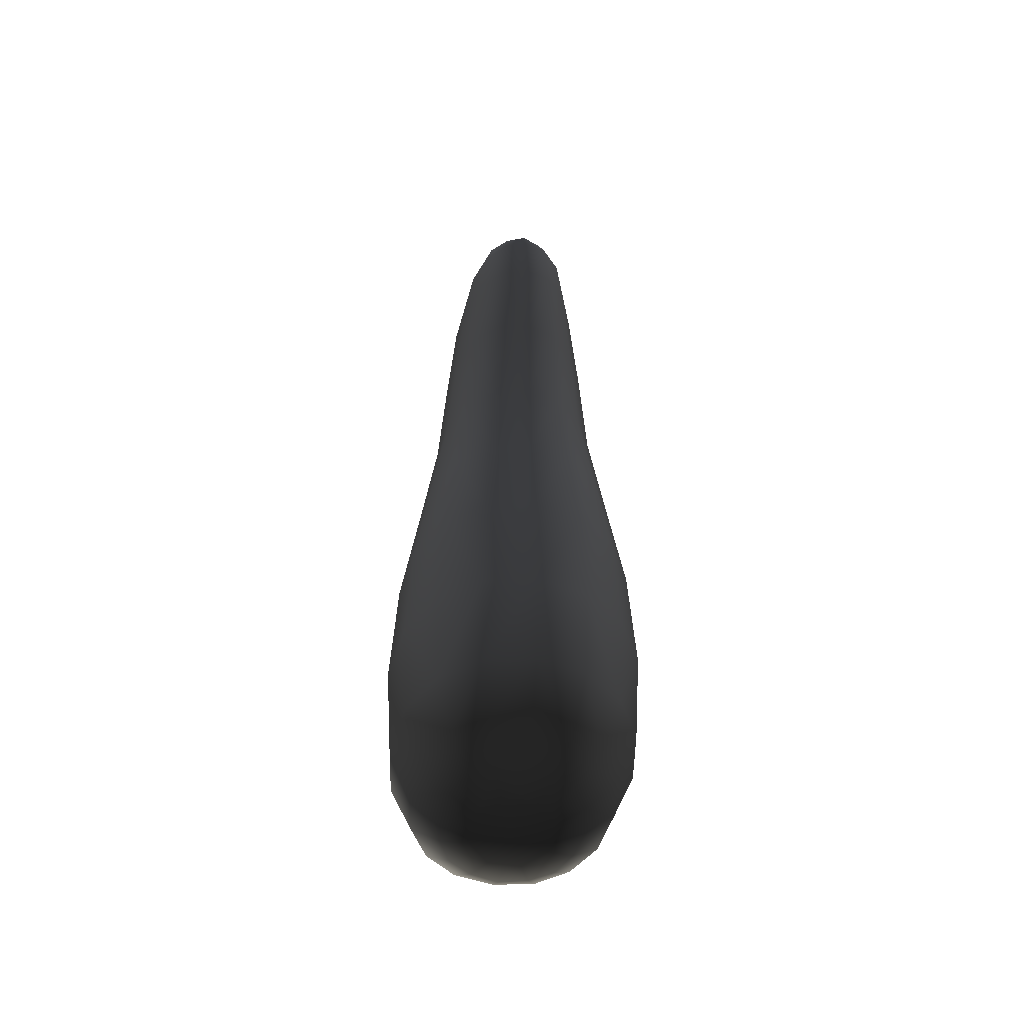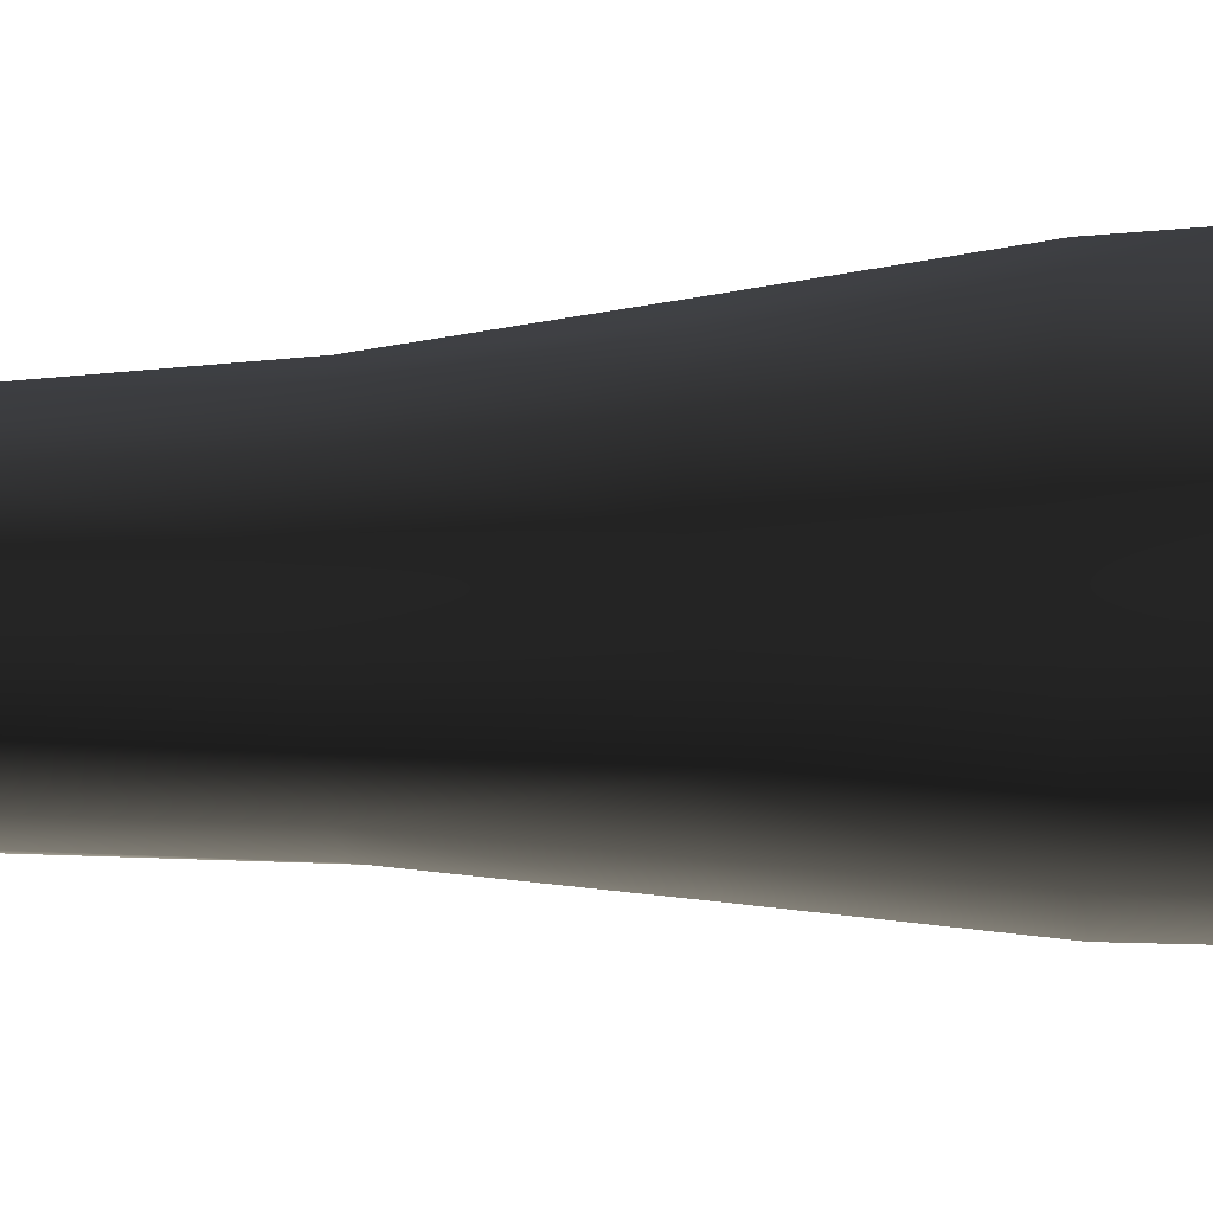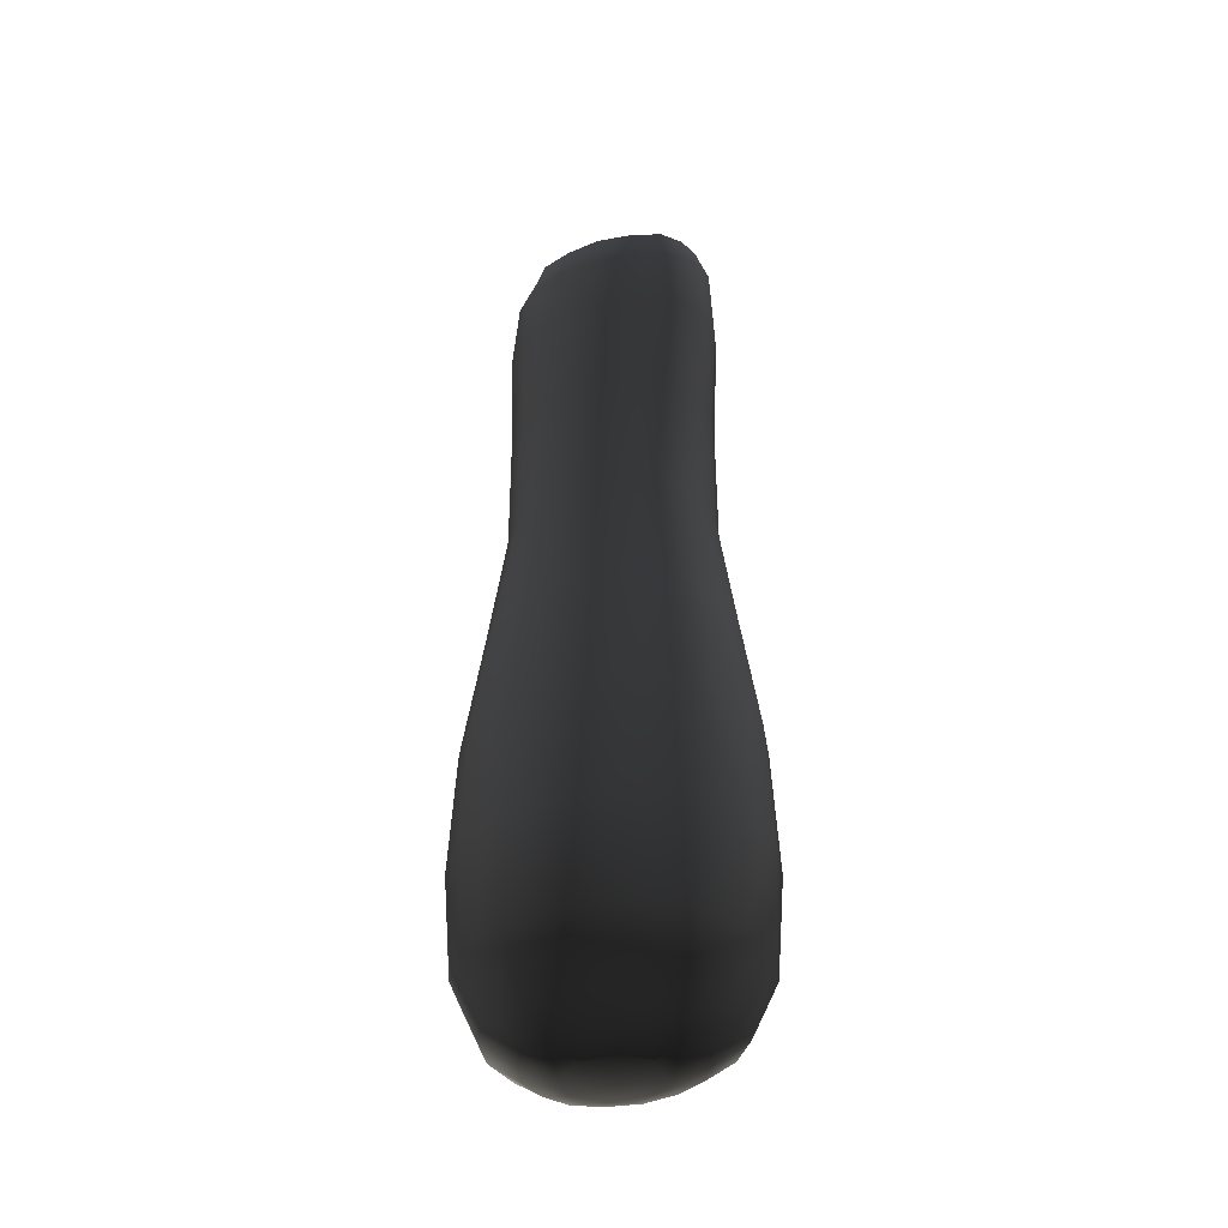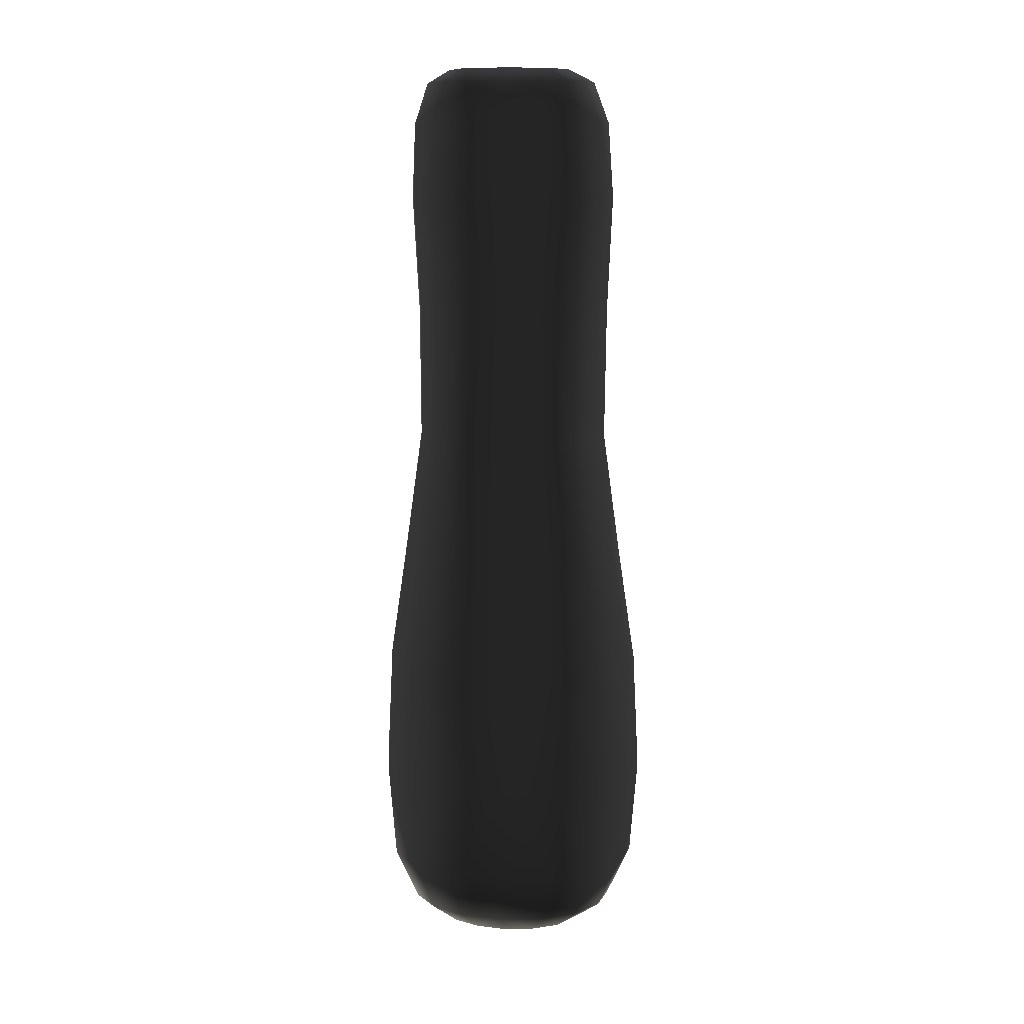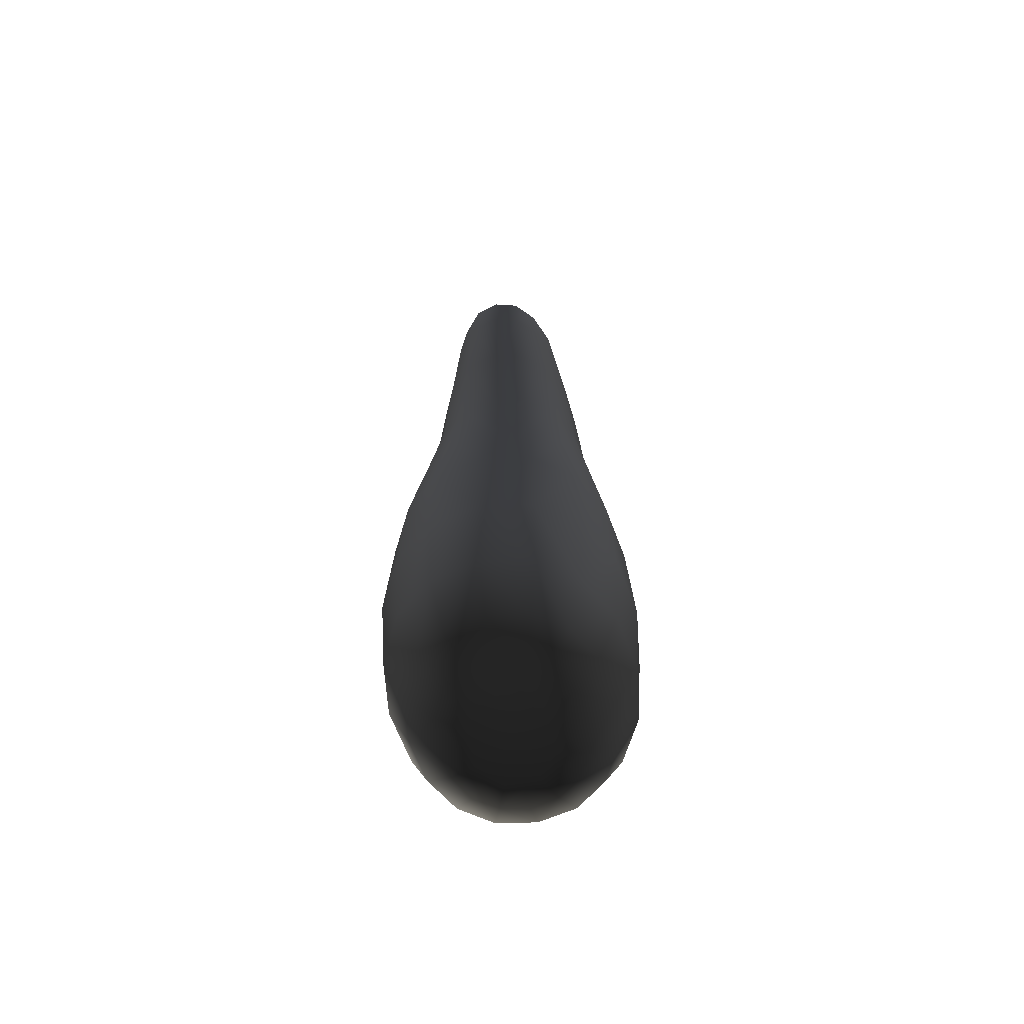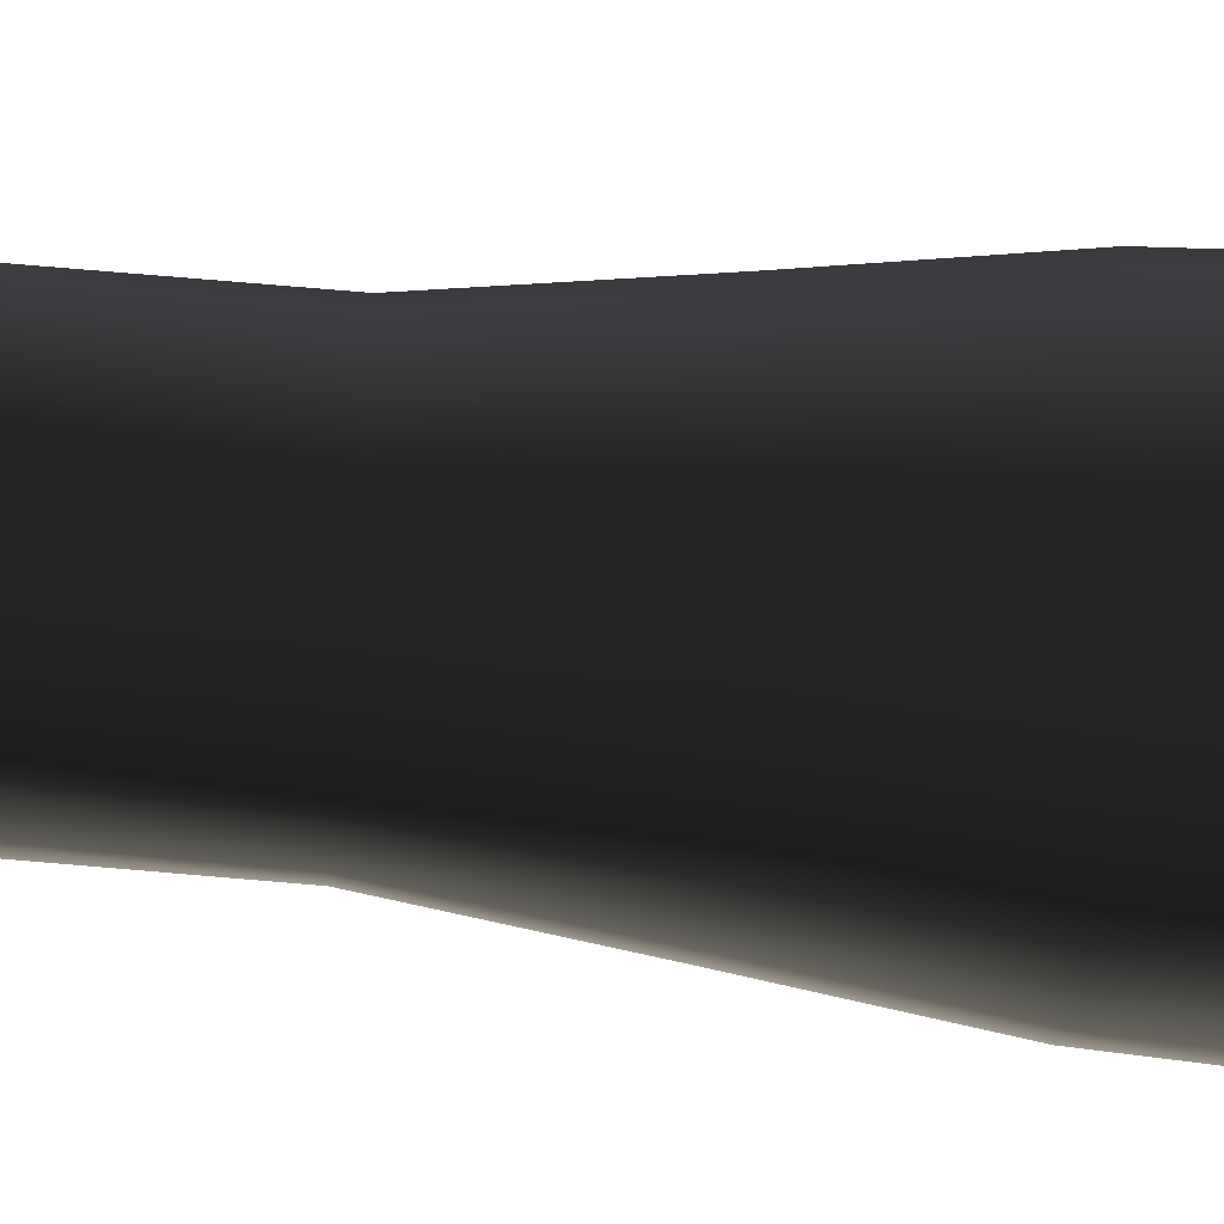
<metadata>
{"format":"obj","ext":"obj","renderer":"f3d","projection":"perspective","resolution":1024,"background":"white","views":[{"elev":-52.2,"azim":-99.4,"up":"+Y"},{"elev":-11.6,"azim":-83.2,"up":"+Z"},{"elev":-39.5,"azim":20.4,"up":"+Y"},{"elev":10.5,"azim":-172.8,"up":"+Y"},{"elev":-65.0,"azim":-77.7,"up":"+Y"},{"elev":-63.3,"azim":-94.9,"up":"+Z"}]}
</metadata>
<code>
v -1.176 -0.8004 0.3416
v -1.267 10.94 0.2723
v 0.7918 10.94 0.2723
v 0.6498 -0.8004 0.3416
v 0.6498 -0.8004 -0.3428
v 0.7918 10.94 -0.253
v -1.267 10.94 -0.253
v -1.176 -0.8004 -0.3428
v -0.6864 10.94 0.6122
v 0.2111 10.94 0.6122
v 0.1349 -0.8004 0.7843
v -0.6609 -0.8004 0.7843
v -0.6609 -0.8004 -0.7855
v -0.6864 10.94 -0.5929
v 0.2111 10.94 -0.5929
v 0.1349 -0.8004 -0.7855
v -1.852 0.1702 -0.5961
v -0.9559 0.1702 -1.366
v 0.4305 0.1702 -1.366
v 1.326 0.1702 -0.5961
v 1.326 0.1702 0.5961
v 0.4305 0.1702 1.366
v -0.9559 0.1702 1.366
v -1.852 0.1702 0.5961
v -0.2649 -0.9894 -0.004647
v 0.4416 3.021 -1.388
v 1.352 3.021 -0.6056
v 1.352 3.021 0.6056
v 0.4416 3.021 1.388
v -0.967 3.021 1.388
v -1.877 3.021 0.6056
v -1.877 3.021 -0.6056
v -0.967 3.021 -1.388
v 0.9307 6.179 0.4448
v 0.2601 6.179 1.018
v -0.7845 6.179 1.018
v -1.46 6.179 0.4443
v -1.46 6.179 -0.4438
v -0.7837 6.179 -1.018
v 0.2569 6.179 -1.02
v 0.9266 6.179 -0.4452
v -0.1746 11.12 -0.006956
v 0.3022 9.427 -0.8384
v 1.017 9.427 -0.3619
v 1.017 9.427 0.3756
v 0.3145 9.427 0.823
v -0.8139 9.427 0.8156
v -1.544 9.427 0.3613
v -1.544 9.427 -0.3419
v -0.8092 9.427 -0.8185
v -1.562 -0.5055 0.4874
v 0.9784 10.41 0.331
v 1.037 -0.5055 -0.4874
v -1.48 10.41 -0.3026
v -0.2396 10.94 0.673
v 0.2887 10.41 0.7416
v -0.2629 -0.7975 0.8612
v -0.8295 -0.5055 1.117
v -0.8295 -0.5055 -1.117
v 0.2872 10.41 -0.7214
v -0.2396 10.94 -0.6527
v -0.2629 -0.7975 -0.8622
v 0.8928 10.94 0.01015
v -1.372 10.94 0.01015
v 0.7392 -0.7975 -0.000489
v -1.265 -0.7975 -0.000489
v -1.061 10.94 0.4907
v -0.9895 -0.7975 0.6243
v 0.5814 10.94 0.4907
v 0.4636 -0.7975 0.6243
v 0.5814 10.94 -0.4704
v 0.4636 -0.7975 -0.6252
v -1.061 10.94 -0.4704
v -0.9895 -0.7975 -0.6252
v -1.562 -0.5055 -0.4874
v -0.9981 1.45 -1.45
v -1.5 0.1702 -1.064
v 0.3041 -0.5055 -1.117
v -0.2627 0.1702 -1.467
v 1.423 1.45 -0.6324
v 0.9745 0.1702 -1.064
v 1.037 -0.5055 0.4874
v 1.444 0.1702 -0
v 0.3041 -0.5055 1.117
v 0.9745 0.1702 1.064
v -0.9981 1.45 1.45
v -0.2627 0.1702 1.467
v -1.948 1.45 0.6324
v -1.5 0.1702 1.064
v -1.969 0.1702 -0
v -0.4925 -0.9373 -0.4554
v -0.4925 -0.9373 0.4505
v -0.7906 -0.9373 0.1942
v -0.7906 -0.9373 -0.1991
v -0.03519 -0.9373 -0.4554
v -0.03519 -0.9373 0.4505
v 0.2629 -0.9373 0.1942
v 0.2629 -0.9373 -0.1991
v 0.4727 1.45 -1.45
v 1.138 4.574 -0.5255
v 0.9943 3.021 -1.081
v 1.423 1.45 0.6324
v 1.471 3.021 -0
v 0.4727 1.45 1.45
v 0.9943 3.021 1.081
v -0.8738 4.574 1.205
v -0.2627 3.021 1.491
v -1.664 4.574 0.5255
v -1.52 3.021 1.081
v -1.948 1.45 -0.6324
v -1.996 3.021 0
v -0.8738 4.574 -1.205
v -1.52 3.021 -1.081
v -0.2627 3.021 -1.491
v 1.138 4.574 0.5255
v 0.3484 4.574 1.205
v 0.6683 6.179 0.7933
v -0.7901 7.907 0.9258
v -0.2621 6.179 1.093
v -1.481 7.907 0.4053
v -1.194 6.179 0.7927
v -1.664 4.574 -0.5255
v -1.548 6.179 0.000216
v -0.7869 7.907 -0.9249
v -1.194 6.179 -0.7925
v 0.3484 4.574 -1.205
v -0.2624 6.179 -1.095
v 0.9296 7.907 -0.4074
v 0.6632 6.179 -0.7946
v 1.016 6.179 7e-05
v 0.4372 11.12 -0.1621
v -0.8551 11.12 0.1663
v 0.4372 11.12 0.1663
v 0.07151 11.12 0.3803
v -0.4895 11.12 0.3803
v 0.07151 11.12 -0.3761
v -0.4895 11.12 -0.3761
v -0.8551 11.12 -0.1621
v 0.264 7.907 -0.9331
v 0.9784 10.41 -0.3084
v 0.7361 9.427 -0.651
v 0.9504 7.907 0.4082
v 1.11 9.427 0.006889
v 0.2781 7.907 0.9271
v 0.748 9.427 0.6548
v -0.785 10.41 0.7338
v -0.2487 9.427 0.8751
v -1.48 10.41 0.327
v -1.257 9.427 0.6371
v -1.481 7.907 -0.4001
v -1.64 9.427 0.009673
v -0.7826 10.41 -0.7215
v -1.255 9.427 -0.6222
v -0.2506 9.427 -0.9006
v -0.2472 10.41 0.787
v -0.2477 10.41 -0.7752
v 1.069 10.41 0.01132
v -1.571 10.41 0.01216
v -1.207 10.41 0.5739
v 0.707 10.41 0.5817
v 0.707 10.41 -0.5591
v -1.205 10.41 -0.5544
v -1.274 -0.5055 -0.8697
v -0.2627 -0.5055 -1.2
v 0.7488 -0.5055 -0.8697
v 1.132 -0.5055 0
v 0.7488 -0.5055 0.8697
v -0.2627 -0.5055 1.2
v -1.274 -0.5055 0.8697
v -1.658 -0.5055 0
v -0.7373 -0.9257 0.4054
v -0.917 -0.9257 -0.001957
v -0.7373 -0.9257 -0.4093
v -0.2636 -0.9257 -0.5638
v -0.2636 -0.9257 0.5599
v 0.2101 -0.9257 0.4054
v 0.3897 -0.9257 -0.001957
v 0.2101 -0.9257 -0.4093
v 1.05 1.45 -1.129
v 1.548 1.45 -0
v 1.05 1.45 1.129
v -0.2627 1.45 1.557
v -1.575 1.45 1.129
v -2.073 1.45 -0
v -1.575 1.45 -1.129
v -0.2627 1.45 -1.557
v 0.8279 4.574 0.9378
v -0.2627 4.574 1.294
v -1.353 4.574 0.9378
v -1.767 4.574 0
v -1.353 4.574 -0.9378
v -0.2627 4.574 -1.294
v 0.8279 4.574 -0.9378
v 1.242 4.574 -0
v 0.5848 11.12 0.004112
v 0.3644 11.12 0.3442
v -0.7977 11.12 0.3442
v -0.2166 11.12 0.4732
v 0.3644 11.12 -0.336
v -0.2166 11.12 -0.465
v -0.7977 11.12 -0.336
v -1.018 11.12 0.004112
v 0.6666 7.907 -0.7283
v 1.027 7.907 0.001832
v 0.691 7.907 0.7245
v -0.2553 7.907 0.9939
v -1.21 7.907 0.7213
v -1.572 7.907 0.00264
v -1.208 7.907 -0.7171
v -0.2566 7.907 -0.9975
f 55 10 155
f 155 10 56
f 46 147 56
f 56 147 155
f 47 146 147
f 147 146 155
f 146 9 155
f 155 9 55
f 154 43 156
f 156 43 60
f 60 15 156
f 156 15 61
f 61 14 156
f 156 14 152
f 152 50 156
f 156 50 154
f 45 52 143
f 143 52 157
f 3 63 52
f 52 63 157
f 6 140 63
f 63 140 157
f 44 143 140
f 140 143 157
f 2 148 64
f 64 148 158
f 48 151 148
f 148 151 158
f 49 54 151
f 151 54 158
f 7 64 54
f 54 64 158
f 148 2 159
f 159 2 67
f 9 146 67
f 67 146 159
f 146 47 159
f 159 47 149
f 149 48 159
f 159 48 148
f 10 69 56
f 56 69 160
f 69 3 160
f 160 3 52
f 52 45 160
f 160 45 145
f 46 56 145
f 145 56 160
f 140 6 161
f 161 6 71
f 15 60 71
f 71 60 161
f 43 141 60
f 60 141 161
f 141 44 161
f 161 44 140
f 14 73 152
f 152 73 162
f 73 7 162
f 162 7 54
f 54 49 162
f 162 49 153
f 50 152 153
f 153 152 162
f 59 18 163
f 163 18 77
f 77 17 163
f 163 17 75
f 8 74 75
f 75 74 163
f 13 59 74
f 74 59 163
f 62 16 164
f 164 16 78
f 19 79 78
f 78 79 164
f 18 59 79
f 79 59 164
f 59 13 164
f 164 13 62
f 53 20 165
f 165 20 81
f 81 19 165
f 165 19 78
f 16 72 78
f 78 72 165
f 5 53 72
f 72 53 165
f 65 4 166
f 166 4 82
f 21 83 82
f 82 83 166
f 20 53 83
f 83 53 166
f 53 5 166
f 166 5 65
f 84 22 167
f 167 22 85
f 85 21 167
f 167 21 82
f 4 70 82
f 82 70 167
f 11 84 70
f 70 84 167
f 22 84 87
f 87 84 168
f 84 11 168
f 168 11 57
f 57 12 168
f 168 12 58
f 23 87 58
f 58 87 168
f 51 24 169
f 169 24 89
f 89 23 169
f 169 23 58
f 12 68 58
f 58 68 169
f 1 51 68
f 68 51 169
f 24 51 90
f 90 51 170
f 51 1 170
f 170 1 66
f 66 8 170
f 170 8 75
f 17 90 75
f 75 90 170
f 25 93 92
f 92 93 171
f 93 1 171
f 171 1 68
f 68 12 171
f 171 12 92
f 66 1 172
f 172 1 93
f 25 94 93
f 93 94 172
f 94 8 172
f 172 8 66
f 91 13 173
f 173 13 74
f 74 8 173
f 173 8 94
f 25 91 94
f 94 91 173
f 62 13 174
f 174 13 91
f 25 95 91
f 91 95 174
f 95 16 174
f 174 16 62
f 92 12 175
f 175 12 57
f 57 11 175
f 175 11 96
f 25 92 96
f 96 92 175
f 96 11 176
f 176 11 70
f 70 4 176
f 176 4 97
f 25 96 97
f 97 96 176
f 97 4 177
f 177 4 65
f 65 5 177
f 177 5 98
f 25 97 98
f 98 97 177
f 98 5 178
f 178 5 72
f 72 16 178
f 178 16 95
f 25 98 95
f 95 98 178
f 27 101 80
f 80 101 179
f 26 99 101
f 101 99 179
f 19 81 99
f 99 81 179
f 20 80 81
f 81 80 179
f 83 21 180
f 180 21 102
f 102 28 180
f 180 28 103
f 103 27 180
f 180 27 80
f 80 20 180
f 180 20 83
f 29 105 104
f 104 105 181
f 28 102 105
f 105 102 181
f 21 85 102
f 102 85 181
f 22 104 85
f 85 104 181
f 107 29 182
f 182 29 104
f 104 22 182
f 182 22 87
f 87 23 182
f 182 23 86
f 86 30 182
f 182 30 107
f 31 109 88
f 88 109 183
f 30 86 109
f 109 86 183
f 23 89 86
f 86 89 183
f 24 88 89
f 89 88 183
f 111 31 184
f 184 31 88
f 88 24 184
f 184 24 90
f 90 17 184
f 184 17 110
f 110 32 184
f 184 32 111
f 33 113 76
f 76 113 185
f 32 110 113
f 113 110 185
f 17 77 110
f 110 77 185
f 18 76 77
f 77 76 185
f 79 19 186
f 186 19 99
f 99 26 186
f 186 26 114
f 114 33 186
f 186 33 76
f 76 18 186
f 186 18 79
f 116 35 187
f 187 35 117
f 34 115 117
f 117 115 187
f 115 28 187
f 187 28 105
f 105 29 187
f 187 29 116
f 119 35 188
f 188 35 116
f 29 107 116
f 116 107 188
f 30 106 107
f 107 106 188
f 106 36 188
f 188 36 119
f 37 121 108
f 108 121 189
f 121 36 189
f 189 36 106
f 106 30 189
f 189 30 109
f 109 31 189
f 189 31 108
f 123 37 190
f 190 37 108
f 31 111 108
f 108 111 190
f 32 122 111
f 111 122 190
f 122 38 190
f 190 38 123
f 112 39 191
f 191 39 125
f 38 122 125
f 125 122 191
f 122 32 191
f 191 32 113
f 113 33 191
f 191 33 112
f 26 126 114
f 114 126 192
f 126 40 192
f 192 40 127
f 127 39 192
f 192 39 112
f 33 114 112
f 112 114 192
f 41 129 100
f 100 129 193
f 40 126 129
f 129 126 193
f 126 26 193
f 193 26 101
f 101 27 193
f 193 27 100
f 28 115 103
f 103 115 194
f 115 34 194
f 194 34 130
f 130 41 194
f 194 41 100
f 27 103 100
f 100 103 194
f 63 3 195
f 195 3 133
f 42 131 133
f 133 131 195
f 131 6 195
f 195 6 63
f 69 10 196
f 196 10 134
f 42 133 134
f 134 133 196
f 3 69 133
f 133 69 196
f 2 132 67
f 67 132 197
f 42 135 132
f 132 135 197
f 135 9 197
f 197 9 67
f 134 10 198
f 198 10 55
f 9 135 55
f 55 135 198
f 135 42 198
f 198 42 134
f 6 131 71
f 71 131 199
f 42 136 131
f 131 136 199
f 136 15 199
f 199 15 71
f 15 136 61
f 61 136 200
f 136 42 200
f 200 42 137
f 14 61 137
f 137 61 200
f 73 14 201
f 201 14 137
f 42 138 137
f 137 138 201
f 7 73 138
f 138 73 201
f 64 7 202
f 202 7 138
f 42 132 138
f 138 132 202
f 132 2 202
f 202 2 64
f 44 141 128
f 128 141 203
f 141 43 203
f 203 43 139
f 40 129 139
f 139 129 203
f 129 41 203
f 203 41 128
f 34 142 130
f 130 142 204
f 142 45 204
f 204 45 143
f 143 44 204
f 204 44 128
f 41 130 128
f 128 130 204
f 144 46 205
f 205 46 145
f 45 142 145
f 145 142 205
f 142 34 205
f 205 34 117
f 35 144 117
f 117 144 205
f 46 144 147
f 147 144 206
f 144 35 206
f 206 35 119
f 119 36 206
f 206 36 118
f 47 147 118
f 118 147 206
f 48 149 120
f 120 149 207
f 149 47 207
f 207 47 118
f 36 121 118
f 118 121 207
f 121 37 207
f 207 37 120
f 151 48 208
f 208 48 120
f 37 123 120
f 120 123 208
f 38 150 123
f 123 150 208
f 150 49 208
f 208 49 151
f 124 50 209
f 209 50 153
f 49 150 153
f 153 150 209
f 150 38 209
f 209 38 125
f 39 124 125
f 125 124 209
f 127 40 210
f 210 40 139
f 43 154 139
f 139 154 210
f 50 124 154
f 154 124 210
f 124 39 210
f 210 39 127

</code>
